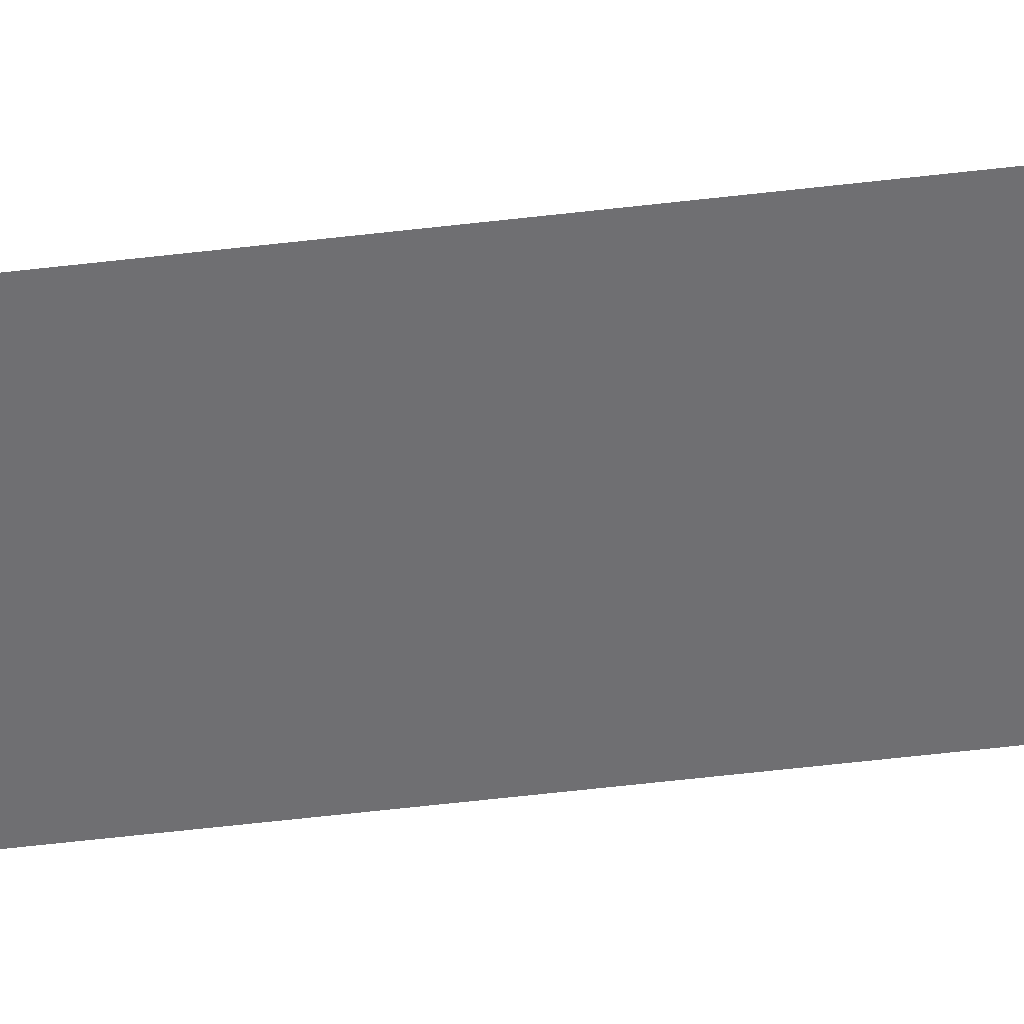
<metadata>
{"format":"obj","ext":"obj","renderer":"f3d","projection":"perspective","resolution":1024,"background":"white","views":[{"elev":-54.7,"azim":-82.8,"up":"+Y"}]}
</metadata>
<code>
o sensor_line_メッシュ.007
v -1.8 0.000997 6
v -1.62 0.000997 6
v -1.44 0.000997 6
v -1.26 0.000997 6
v -1.08 0.000997 6
v -0.9 0.000997 6
v -0.72 0.000997 6
v -0.54 0.000997 6
v -0.36 0.000997 6
v -0.18 0.000997 6
v 0 0.000997 6
v 0.18 0.000997 6
v 0.36 0.000997 6
v 0.54 0.000997 6
v 0.72 0.000997 6
v 0.9 0.000997 6
v 1.08 0.000997 6
v 1.26 0.000997 6
v 1.44 0.000997 6
v 1.62 0.000997 6
v 1.8 0.000997 6
v -1.8 0.000997 4
v -1.62 0.000997 4
v -1.44 0.000997 4
v -1.26 0.000997 4
v -1.08 0.000997 4
v -0.9 0.000997 4
v -0.72 0.000997 4
v -0.54 0.000997 4
v -0.36 0.000997 4
v -0.18 0.000997 4
v 0 0.000997 4
v 0.18 0.000997 4
v 0.36 0.000997 4
v 0.54 0.000997 4
v 0.72 0.000997 4
v 0.9 0.000997 4
v 1.08 0.000997 4
v 1.26 0.000997 4
v 1.44 0.000997 4
v 1.62 0.000997 4
v 1.8 0.000997 4
v -1.8 0.000997 2
v -1.62 0.000997 2
v -1.44 0.000997 2
v -1.26 0.000997 2
v -1.08 0.000997 2
v -0.9 0.000997 2
v -0.72 0.000997 2
v -0.54 0.000997 2
v -0.36 0.000997 2
v -0.18 0.000997 2
v 0 0.000997 2
v 0.18 0.000997 2
v 0.36 0.000997 2
v 0.54 0.000997 2
v 0.72 0.000997 2
v 0.9 0.000997 2
v 1.08 0.000997 2
v 1.26 0.000997 2
v 1.44 0.000997 2
v 1.62 0.000997 2
v 1.8 0.000997 2
v -1.8 0.000998 0
v -1.62 0.000998 0
v -1.44 0.000998 0
v -1.26 0.000998 0
v -1.08 0.000998 0
v -0.9 0.000998 0
v -0.72 0.000998 0
v -0.54 0.000998 0
v -0.36 0.000998 0
v -0.18 0.000998 0
v 0 0.000998 0
v 0.18 0.000998 0
v 0.36 0.000998 0
v 0.54 0.000998 0
v 0.72 0.000998 0
v 0.9 0.000998 0
v 1.08 0.000998 0
v 1.26 0.000998 0
v 1.44 0.000998 0
v 1.62 0.000998 0
v 1.8 0.000998 0
v -1.8 0.000998 -2
v -1.62 0.000998 -2
v -1.44 0.000998 -2
v -1.26 0.000998 -2
v -1.08 0.000998 -2
v -0.9 0.000998 -2
v -0.72 0.000998 -2
v -0.54 0.000998 -2
v -0.36 0.000998 -2
v -0.18 0.000998 -2
v 0 0.000998 -2
v 0.18 0.000998 -2
v 0.36 0.000998 -2
v 0.54 0.000998 -2
v 0.72 0.000998 -2
v 0.9 0.000998 -2
v 1.08 0.000998 -2
v 1.26 0.000998 -2
v 1.44 0.000998 -2
v 1.62 0.000998 -2
v 1.8 0.000998 -2
v -1.8 0.000998 -4
v -1.62 0.000998 -4
v -1.44 0.000998 -4
v -1.26 0.000998 -4
v -1.08 0.000998 -4
v -0.9 0.000998 -4
v -0.72 0.000998 -4
v -0.54 0.000998 -4
v -0.36 0.000998 -4
v -0.18 0.000998 -4
v 0 0.000998 -4
v 0.18 0.000998 -4
v 0.36 0.000998 -4
v 0.54 0.000998 -4
v 0.72 0.000998 -4
v 0.9 0.000998 -4
v 1.08 0.000998 -4
v 1.26 0.000998 -4
v 1.44 0.000998 -4
v 1.62 0.000998 -4
v 1.8 0.000998 -4
v -1.8 0.000999 -6
v -1.62 0.000999 -6
v -1.44 0.000999 -6
v -1.26 0.000999 -6
v -1.08 0.000999 -6
v -0.9 0.000999 -6
v -0.72 0.000999 -6
v -0.54 0.000999 -6
v -0.36 0.000999 -6
v -0.18 0.000999 -6
v 0 0.000999 -6
v 0.18 0.000999 -6
v 0.36 0.000999 -6
v 0.54 0.000999 -6
v 0.72 0.000999 -6
v 0.9 0.000999 -6
v 1.08 0.000999 -6
v 1.26 0.000999 -6
v 1.44 0.000999 -6
v 1.62 0.000999 -6
v 1.8 0.000999 -6
v -1.8 0.000999 -8
v -1.62 0.000999 -8
v -1.44 0.000999 -8
v -1.26 0.000999 -8
v -1.08 0.000999 -8
v -0.9 0.000999 -8
v -0.72 0.000999 -8
v -0.54 0.000999 -8
v -0.36 0.000999 -8
v -0.18 0.000999 -8
v 0 0.000999 -8
v 0.18 0.000999 -8
v 0.36 0.000999 -8
v 0.54 0.000999 -8
v 0.72 0.000999 -8
v 0.9 0.000999 -8
v 1.08 0.000999 -8
v 1.26 0.000999 -8
v 1.44 0.000999 -8
v 1.62 0.000999 -8
v 1.8 0.000999 -8
v -1.8 0.000999 -10
v -1.62 0.000999 -10
v -1.44 0.000999 -10
v -1.26 0.000999 -10
v -1.08 0.000999 -10
v -0.9 0.000999 -10
v -0.72 0.000999 -10
v -0.54 0.000999 -10
v -0.36 0.000999 -10
v -0.18 0.000999 -10
v 0 0.000999 -10
v 0.18 0.000999 -10
v 0.36 0.000999 -10
v 0.54 0.000999 -10
v 0.72 0.000999 -10
v 0.9 0.000999 -10
v 1.08 0.000999 -10
v 1.26 0.000999 -10
v 1.44 0.000999 -10
v 1.62 0.000999 -10
v 1.8 0.000999 -10
v -1.8 0.001 -12
v -1.62 0.001 -12
v -1.44 0.001 -12
v -1.26 0.001 -12
v -1.08 0.001 -12
v -0.9 0.001 -12
v -0.72 0.001 -12
v -0.54 0.001 -12
v -0.36 0.001 -12
v -0.18 0.001 -12
v 0 0.001 -12
v 0.18 0.001 -12
v 0.36 0.001 -12
v 0.54 0.001 -12
v 0.72 0.001 -12
v 0.9 0.001 -12
v 1.08 0.001 -12
v 1.26 0.001 -12
v 1.44 0.001 -12
v 1.62 0.001 -12
v 1.8 0.001 -12
v -1.8 0.001 -14
v -1.62 0.001 -14
v -1.44 0.001 -14
v -1.26 0.001 -14
v -1.08 0.001 -14
v -0.9 0.001 -14
v -0.72 0.001 -14
v -0.54 0.001 -14
v -0.36 0.001 -14
v -0.18 0.001 -14
v 0 0.001 -14
v 0.18 0.001 -14
v 0.36 0.001 -14
v 0.54 0.001 -14
v 0.72 0.001 -14
v 0.9 0.001 -14
v 1.08 0.001 -14
v 1.26 0.001 -14
v 1.44 0.001 -14
v 1.62 0.001 -14
v 1.8 0.001 -14
v -1.8 0.001 -16
v -1.62 0.001 -16
v -1.44 0.001 -16
v -1.26 0.001 -16
v -1.08 0.001 -16
v -0.9 0.001 -16
v -0.72 0.001 -16
v -0.54 0.001 -16
v -0.36 0.001 -16
v -0.18 0.001 -16
v 0 0.001 -16
v 0.18 0.001 -16
v 0.36 0.001 -16
v 0.54 0.001 -16
v 0.72 0.001 -16
v 0.9 0.001 -16
v 1.08 0.001 -16
v 1.26 0.001 -16
v 1.44 0.001 -16
v 1.62 0.001 -16
v 1.8 0.001 -16
v -1.8 0.001001 -18
v -1.62 0.001001 -18
v -1.44 0.001001 -18
v -1.26 0.001001 -18
v -1.08 0.001001 -18
v -0.9 0.001001 -18
v -0.72 0.001001 -18
v -0.54 0.001001 -18
v -0.36 0.001001 -18
v -0.18 0.001001 -18
v 0 0.001001 -18
v 0.18 0.001001 -18
v 0.36 0.001001 -18
v 0.54 0.001001 -18
v 0.72 0.001001 -18
v 0.9 0.001001 -18
v 1.08 0.001001 -18
v 1.26 0.001001 -18
v 1.44 0.001001 -18
v 1.62 0.001001 -18
v 1.8 0.001001 -18
v -1.8 0.001001 -20
v -1.62 0.001001 -20
v -1.44 0.001001 -20
v -1.26 0.001001 -20
v -1.08 0.001001 -20
v -0.9 0.001001 -20
v -0.72 0.001001 -20
v -0.54 0.001001 -20
v -0.36 0.001001 -20
v -0.18 0.001001 -20
v 0 0.001001 -20
v 0.18 0.001001 -20
v 0.36 0.001001 -20
v 0.54 0.001001 -20
v 0.72 0.001001 -20
v 0.9 0.001001 -20
v 1.08 0.001001 -20
v 1.26 0.001001 -20
v 1.44 0.001001 -20
v 1.62 0.001001 -20
v 1.8 0.001001 -20
v -1.8 0.001001 -22
v -1.62 0.001001 -22
v -1.44 0.001001 -22
v -1.26 0.001001 -22
v -1.08 0.001001 -22
v -0.9 0.001001 -22
v -0.72 0.001001 -22
v -0.54 0.001001 -22
v -0.36 0.001001 -22
v -0.18 0.001001 -22
v 0 0.001001 -22
v 0.18 0.001001 -22
v 0.36 0.001001 -22
v 0.54 0.001001 -22
v 0.72 0.001001 -22
v 0.9 0.001001 -22
v 1.08 0.001001 -22
v 1.26 0.001001 -22
v 1.44 0.001001 -22
v 1.62 0.001001 -22
v 1.8 0.001001 -22
v -1.8 0.001002 -24
v -1.62 0.001002 -24
v -1.44 0.001002 -24
v -1.26 0.001002 -24
v -1.08 0.001002 -24
v -0.9 0.001002 -24
v -0.72 0.001002 -24
v -0.54 0.001002 -24
v -0.36 0.001002 -24
v -0.18 0.001002 -24
v 0 0.001002 -24
v 0.18 0.001002 -24
v 0.36 0.001002 -24
v 0.54 0.001002 -24
v 0.72 0.001002 -24
v 0.9 0.001002 -24
v 1.08 0.001002 -24
v 1.26 0.001002 -24
v 1.44 0.001002 -24
v 1.62 0.001002 -24
v 1.8 0.001002 -24
v -1.8 0.001002 -26
v -1.62 0.001002 -26
v -1.44 0.001002 -26
v -1.26 0.001002 -26
v -1.08 0.001002 -26
v -0.9 0.001002 -26
v -0.72 0.001002 -26
v -0.54 0.001002 -26
v -0.36 0.001002 -26
v -0.18 0.001002 -26
v 0 0.001002 -26
v 0.18 0.001002 -26
v 0.36 0.001002 -26
v 0.54 0.001002 -26
v 0.72 0.001002 -26
v 0.9 0.001002 -26
v 1.08 0.001002 -26
v 1.26 0.001002 -26
v 1.44 0.001002 -26
v 1.62 0.001002 -26
v 1.8 0.001002 -26
v -1.8 0.001002 -28
v -1.62 0.001002 -28
v -1.44 0.001002 -28
v -1.26 0.001002 -28
v -1.08 0.001002 -28
v -0.9 0.001002 -28
v -0.72 0.001002 -28
v -0.54 0.001002 -28
v -0.36 0.001002 -28
v -0.18 0.001002 -28
v 0 0.001002 -28
v 0.18 0.001002 -28
v 0.36 0.001002 -28
v 0.54 0.001002 -28
v 0.72 0.001002 -28
v 0.9 0.001002 -28
v 1.08 0.001002 -28
v 1.26 0.001002 -28
v 1.44 0.001002 -28
v 1.62 0.001002 -28
v 1.8 0.001002 -28
v -1.8 0.001003 -30
v -1.62 0.001003 -30
v -1.44 0.001003 -30
v -1.26 0.001003 -30
v -1.08 0.001003 -30
v -0.9 0.001003 -30
v -0.72 0.001003 -30
v -0.54 0.001003 -30
v -0.36 0.001003 -30
v -0.18 0.001003 -30
v 0 0.001003 -30
v 0.18 0.001003 -30
v 0.36 0.001003 -30
v 0.54 0.001003 -30
v 0.72 0.001003 -30
v 0.9 0.001003 -30
v 1.08 0.001003 -30
v 1.26 0.001003 -30
v 1.44 0.001003 -30
v 1.62 0.001003 -30
v 1.8 0.001003 -30
v -1.8 0.001003 -32
v -1.62 0.001003 -32
v -1.44 0.001003 -32
v -1.26 0.001003 -32
v -1.08 0.001003 -32
v -0.9 0.001003 -32
v -0.72 0.001003 -32
v -0.54 0.001003 -32
v -0.36 0.001003 -32
v -0.18 0.001003 -32
v 0 0.001003 -32
v 0.18 0.001003 -32
v 0.36 0.001003 -32
v 0.54 0.001003 -32
v 0.72 0.001003 -32
v 0.9 0.001003 -32
v 1.08 0.001003 -32
v 1.26 0.001003 -32
v 1.44 0.001003 -32
v 1.62 0.001003 -32
v 1.8 0.001003 -32
v -1.8 0.001003 -34
v -1.62 0.001003 -34
v -1.44 0.001003 -34
v -1.26 0.001003 -34
v -1.08 0.001003 -34
v -0.9 0.001003 -34
v -0.72 0.001003 -34
v -0.54 0.001003 -34
v -0.36 0.001003 -34
v -0.18 0.001003 -34
v 0 0.001003 -34
v 0.18 0.001003 -34
v 0.36 0.001003 -34
v 0.54 0.001003 -34
v 0.72 0.001003 -34
v 0.9 0.001003 -34
v 1.08 0.001003 -34
v 1.26 0.001003 -34
v 1.44 0.001003 -34
v 1.62 0.001003 -34
v 1.8 0.001003 -34
f 23 22 1
f 24 23 2
f 25 24 3
f 26 25 4
f 27 26 5
f 28 27 6
f 29 28 7
f 30 29 8
f 31 30 9
f 32 31 10
f 33 32 11
f 34 33 12
f 35 34 13
f 36 35 14
f 37 36 15
f 38 37 16
f 39 38 17
f 40 39 18
f 41 40 19
f 42 41 20
f 44 43 22
f 45 44 23
f 46 45 24
f 47 46 25
f 48 47 26
f 49 48 27
f 50 49 28
f 51 50 29
f 52 51 30
f 53 52 31
f 54 53 32
f 55 54 33
f 56 55 34
f 57 56 35
f 58 57 36
f 59 58 37
f 60 59 38
f 61 60 39
f 62 61 40
f 63 62 41
f 65 64 43
f 66 65 44
f 67 66 45
f 68 67 46
f 69 68 47
f 70 69 48
f 71 70 49
f 72 71 50
f 73 72 51
f 74 73 52
f 75 74 53
f 76 75 54
f 77 76 55
f 78 77 56
f 79 78 57
f 80 79 58
f 81 80 59
f 82 81 60
f 83 82 61
f 84 83 62
f 86 85 64
f 87 86 65
f 88 87 66
f 89 88 67
f 90 89 68
f 91 90 69
f 92 91 70
f 93 92 71
f 94 93 72
f 95 94 73
f 96 95 74
f 97 96 75
f 98 97 76
f 99 98 77
f 100 99 78
f 101 100 79
f 102 101 80
f 103 102 81
f 104 103 82
f 105 104 83
f 107 106 85
f 108 107 86
f 109 108 87
f 110 109 88
f 111 110 89
f 112 111 90
f 113 112 91
f 114 113 92
f 115 114 93
f 116 115 94
f 117 116 95
f 118 117 96
f 119 118 97
f 120 119 98
f 121 120 99
f 122 121 100
f 123 122 101
f 124 123 102
f 125 124 103
f 126 125 104
f 128 127 106
f 129 128 107
f 130 129 108
f 131 130 109
f 132 131 110
f 133 132 111
f 134 133 112
f 135 134 113
f 136 135 114
f 137 136 115
f 138 137 116
f 139 138 117
f 140 139 118
f 141 140 119
f 142 141 120
f 143 142 121
f 144 143 122
f 145 144 123
f 146 145 124
f 147 146 125
f 149 148 127
f 150 149 128
f 151 150 129
f 152 151 130
f 153 152 131
f 154 153 132
f 155 154 133
f 156 155 134
f 157 156 135
f 158 157 136
f 159 158 137
f 160 159 138
f 161 160 139
f 162 161 140
f 163 162 141
f 164 163 142
f 165 164 143
f 166 165 144
f 167 166 145
f 168 167 146
f 170 169 148
f 171 170 149
f 172 171 150
f 173 172 151
f 174 173 152
f 175 174 153
f 176 175 154
f 177 176 155
f 178 177 156
f 179 178 157
f 180 179 158
f 181 180 159
f 182 181 160
f 183 182 161
f 184 183 162
f 185 184 163
f 186 185 164
f 187 186 165
f 188 187 166
f 189 188 167
f 191 190 169
f 192 191 170
f 193 192 171
f 194 193 172
f 195 194 173
f 196 195 174
f 197 196 175
f 198 197 176
f 199 198 177
f 200 199 178
f 201 200 179
f 202 201 180
f 203 202 181
f 204 203 182
f 205 204 183
f 206 205 184
f 207 206 185
f 208 207 186
f 209 208 187
f 210 209 188
f 212 211 190
f 213 212 191
f 214 213 192
f 215 214 193
f 216 215 194
f 217 216 195
f 218 217 196
f 219 218 197
f 220 219 198
f 221 220 199
f 222 221 200
f 223 222 201
f 224 223 202
f 225 224 203
f 226 225 204
f 227 226 205
f 228 227 206
f 229 228 207
f 230 229 208
f 231 230 209
f 233 232 211
f 234 233 212
f 235 234 213
f 236 235 214
f 237 236 215
f 238 237 216
f 239 238 217
f 240 239 218
f 241 240 219
f 242 241 220
f 243 242 221
f 244 243 222
f 245 244 223
f 246 245 224
f 247 246 225
f 248 247 226
f 249 248 227
f 250 249 228
f 251 250 229
f 252 251 230
f 254 253 232
f 255 254 233
f 256 255 234
f 257 256 235
f 258 257 236
f 259 258 237
f 260 259 238
f 261 260 239
f 262 261 240
f 263 262 241
f 264 263 242
f 265 264 243
f 266 265 244
f 267 266 245
f 268 267 246
f 269 268 247
f 270 269 248
f 271 270 249
f 272 271 250
f 273 272 251
f 275 274 253
f 276 275 254
f 277 276 255
f 278 277 256
f 279 278 257
f 280 279 258
f 281 280 259
f 282 281 260
f 283 282 261
f 284 283 262
f 285 284 263
f 286 285 264
f 287 286 265
f 288 287 266
f 289 288 267
f 290 289 268
f 291 290 269
f 292 291 270
f 293 292 271
f 294 293 272
f 296 295 274
f 297 296 275
f 298 297 276
f 299 298 277
f 300 299 278
f 301 300 279
f 302 301 280
f 303 302 281
f 304 303 282
f 305 304 283
f 306 305 284
f 307 306 285
f 308 307 286
f 309 308 287
f 310 309 288
f 311 310 289
f 312 311 290
f 313 312 291
f 314 313 292
f 315 314 293
f 317 316 295
f 318 317 296
f 319 318 297
f 320 319 298
f 321 320 299
f 322 321 300
f 323 322 301
f 324 323 302
f 325 324 303
f 326 325 304
f 327 326 305
f 328 327 306
f 329 328 307
f 330 329 308
f 331 330 309
f 332 331 310
f 333 332 311
f 334 333 312
f 335 334 313
f 336 335 314
f 338 337 316
f 339 338 317
f 340 339 318
f 341 340 319
f 342 341 320
f 343 342 321
f 344 343 322
f 345 344 323
f 346 345 324
f 347 346 325
f 348 347 326
f 349 348 327
f 350 349 328
f 351 350 329
f 352 351 330
f 353 352 331
f 354 353 332
f 355 354 333
f 356 355 334
f 357 356 335
f 359 358 337
f 360 359 338
f 361 360 339
f 362 361 340
f 363 362 341
f 364 363 342
f 365 364 343
f 366 365 344
f 367 366 345
f 368 367 346
f 369 368 347
f 370 369 348
f 371 370 349
f 372 371 350
f 373 372 351
f 374 373 352
f 375 374 353
f 376 375 354
f 377 376 355
f 378 377 356
f 380 379 358
f 381 380 359
f 382 381 360
f 383 382 361
f 384 383 362
f 385 384 363
f 386 385 364
f 387 386 365
f 388 387 366
f 389 388 367
f 390 389 368
f 391 390 369
f 392 391 370
f 393 392 371
f 394 393 372
f 395 394 373
f 396 395 374
f 397 396 375
f 398 397 376
f 399 398 377
f 401 400 379
f 402 401 380
f 403 402 381
f 404 403 382
f 405 404 383
f 406 405 384
f 407 406 385
f 408 407 386
f 409 408 387
f 410 409 388
f 411 410 389
f 412 411 390
f 413 412 391
f 414 413 392
f 415 414 393
f 416 415 394
f 417 416 395
f 418 417 396
f 419 418 397
f 420 419 398
f 422 421 400
f 423 422 401
f 424 423 402
f 425 424 403
f 426 425 404
f 427 426 405
f 428 427 406
f 429 428 407
f 430 429 408
f 431 430 409
f 432 431 410
f 433 432 411
f 434 433 412
f 435 434 413
f 436 435 414
f 437 436 415
f 438 437 416
f 439 438 417
f 440 439 418
f 441 440 419
f 2 23 1
f 3 24 2
f 4 25 3
f 5 26 4
f 6 27 5
f 7 28 6
f 8 29 7
f 9 30 8
f 10 31 9
f 11 32 10
f 12 33 11
f 13 34 12
f 14 35 13
f 15 36 14
f 16 37 15
f 17 38 16
f 18 39 17
f 19 40 18
f 20 41 19
f 21 42 20
f 23 44 22
f 24 45 23
f 25 46 24
f 26 47 25
f 27 48 26
f 28 49 27
f 29 50 28
f 30 51 29
f 31 52 30
f 32 53 31
f 33 54 32
f 34 55 33
f 35 56 34
f 36 57 35
f 37 58 36
f 38 59 37
f 39 60 38
f 40 61 39
f 41 62 40
f 42 63 41
f 44 65 43
f 45 66 44
f 46 67 45
f 47 68 46
f 48 69 47
f 49 70 48
f 50 71 49
f 51 72 50
f 52 73 51
f 53 74 52
f 54 75 53
f 55 76 54
f 56 77 55
f 57 78 56
f 58 79 57
f 59 80 58
f 60 81 59
f 61 82 60
f 62 83 61
f 63 84 62
f 65 86 64
f 66 87 65
f 67 88 66
f 68 89 67
f 69 90 68
f 70 91 69
f 71 92 70
f 72 93 71
f 73 94 72
f 74 95 73
f 75 96 74
f 76 97 75
f 77 98 76
f 78 99 77
f 79 100 78
f 80 101 79
f 81 102 80
f 82 103 81
f 83 104 82
f 84 105 83
f 86 107 85
f 87 108 86
f 88 109 87
f 89 110 88
f 90 111 89
f 91 112 90
f 92 113 91
f 93 114 92
f 94 115 93
f 95 116 94
f 96 117 95
f 97 118 96
f 98 119 97
f 99 120 98
f 100 121 99
f 101 122 100
f 102 123 101
f 103 124 102
f 104 125 103
f 105 126 104
f 107 128 106
f 108 129 107
f 109 130 108
f 110 131 109
f 111 132 110
f 112 133 111
f 113 134 112
f 114 135 113
f 115 136 114
f 116 137 115
f 117 138 116
f 118 139 117
f 119 140 118
f 120 141 119
f 121 142 120
f 122 143 121
f 123 144 122
f 124 145 123
f 125 146 124
f 126 147 125
f 128 149 127
f 129 150 128
f 130 151 129
f 131 152 130
f 132 153 131
f 133 154 132
f 134 155 133
f 135 156 134
f 136 157 135
f 137 158 136
f 138 159 137
f 139 160 138
f 140 161 139
f 141 162 140
f 142 163 141
f 143 164 142
f 144 165 143
f 145 166 144
f 146 167 145
f 147 168 146
f 149 170 148
f 150 171 149
f 151 172 150
f 152 173 151
f 153 174 152
f 154 175 153
f 155 176 154
f 156 177 155
f 157 178 156
f 158 179 157
f 159 180 158
f 160 181 159
f 161 182 160
f 162 183 161
f 163 184 162
f 164 185 163
f 165 186 164
f 166 187 165
f 167 188 166
f 168 189 167
f 170 191 169
f 171 192 170
f 172 193 171
f 173 194 172
f 174 195 173
f 175 196 174
f 176 197 175
f 177 198 176
f 178 199 177
f 179 200 178
f 180 201 179
f 181 202 180
f 182 203 181
f 183 204 182
f 184 205 183
f 185 206 184
f 186 207 185
f 187 208 186
f 188 209 187
f 189 210 188
f 191 212 190
f 192 213 191
f 193 214 192
f 194 215 193
f 195 216 194
f 196 217 195
f 197 218 196
f 198 219 197
f 199 220 198
f 200 221 199
f 201 222 200
f 202 223 201
f 203 224 202
f 204 225 203
f 205 226 204
f 206 227 205
f 207 228 206
f 208 229 207
f 209 230 208
f 210 231 209
f 212 233 211
f 213 234 212
f 214 235 213
f 215 236 214
f 216 237 215
f 217 238 216
f 218 239 217
f 219 240 218
f 220 241 219
f 221 242 220
f 222 243 221
f 223 244 222
f 224 245 223
f 225 246 224
f 226 247 225
f 227 248 226
f 228 249 227
f 229 250 228
f 230 251 229
f 231 252 230
f 233 254 232
f 234 255 233
f 235 256 234
f 236 257 235
f 237 258 236
f 238 259 237
f 239 260 238
f 240 261 239
f 241 262 240
f 242 263 241
f 243 264 242
f 244 265 243
f 245 266 244
f 246 267 245
f 247 268 246
f 248 269 247
f 249 270 248
f 250 271 249
f 251 272 250
f 252 273 251
f 254 275 253
f 255 276 254
f 256 277 255
f 257 278 256
f 258 279 257
f 259 280 258
f 260 281 259
f 261 282 260
f 262 283 261
f 263 284 262
f 264 285 263
f 265 286 264
f 266 287 265
f 267 288 266
f 268 289 267
f 269 290 268
f 270 291 269
f 271 292 270
f 272 293 271
f 273 294 272
f 275 296 274
f 276 297 275
f 277 298 276
f 278 299 277
f 279 300 278
f 280 301 279
f 281 302 280
f 282 303 281
f 283 304 282
f 284 305 283
f 285 306 284
f 286 307 285
f 287 308 286
f 288 309 287
f 289 310 288
f 290 311 289
f 291 312 290
f 292 313 291
f 293 314 292
f 294 315 293
f 296 317 295
f 297 318 296
f 298 319 297
f 299 320 298
f 300 321 299
f 301 322 300
f 302 323 301
f 303 324 302
f 304 325 303
f 305 326 304
f 306 327 305
f 307 328 306
f 308 329 307
f 309 330 308
f 310 331 309
f 311 332 310
f 312 333 311
f 313 334 312
f 314 335 313
f 315 336 314
f 317 338 316
f 318 339 317
f 319 340 318
f 320 341 319
f 321 342 320
f 322 343 321
f 323 344 322
f 324 345 323
f 325 346 324
f 326 347 325
f 327 348 326
f 328 349 327
f 329 350 328
f 330 351 329
f 331 352 330
f 332 353 331
f 333 354 332
f 334 355 333
f 335 356 334
f 336 357 335
f 338 359 337
f 339 360 338
f 340 361 339
f 341 362 340
f 342 363 341
f 343 364 342
f 344 365 343
f 345 366 344
f 346 367 345
f 347 368 346
f 348 369 347
f 349 370 348
f 350 371 349
f 351 372 350
f 352 373 351
f 353 374 352
f 354 375 353
f 355 376 354
f 356 377 355
f 357 378 356
f 359 380 358
f 360 381 359
f 361 382 360
f 362 383 361
f 363 384 362
f 364 385 363
f 365 386 364
f 366 387 365
f 367 388 366
f 368 389 367
f 369 390 368
f 370 391 369
f 371 392 370
f 372 393 371
f 373 394 372
f 374 395 373
f 375 396 374
f 376 397 375
f 377 398 376
f 378 399 377
f 380 401 379
f 381 402 380
f 382 403 381
f 383 404 382
f 384 405 383
f 385 406 384
f 386 407 385
f 387 408 386
f 388 409 387
f 389 410 388
f 390 411 389
f 391 412 390
f 392 413 391
f 393 414 392
f 394 415 393
f 395 416 394
f 396 417 395
f 397 418 396
f 398 419 397
f 399 420 398
f 401 422 400
f 402 423 401
f 403 424 402
f 404 425 403
f 405 426 404
f 406 427 405
f 407 428 406
f 408 429 407
f 409 430 408
f 410 431 409
f 411 432 410
f 412 433 411
f 413 434 412
f 414 435 413
f 415 436 414
f 416 437 415
f 417 438 416
f 418 439 417
f 419 440 418
f 420 441 419

</code>
